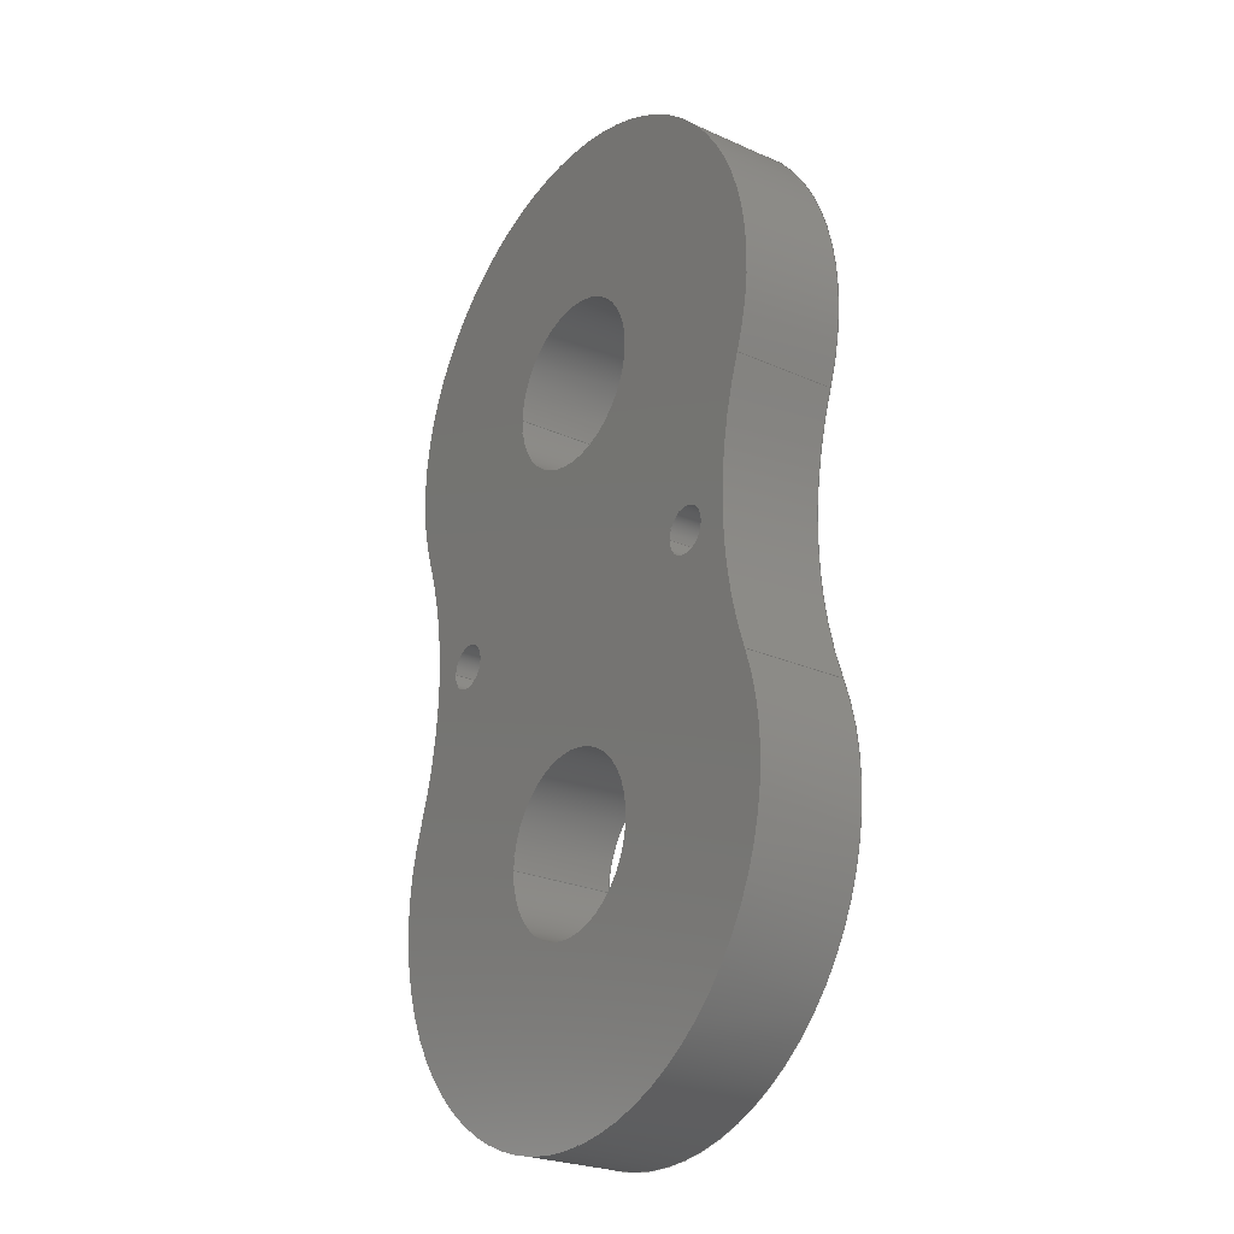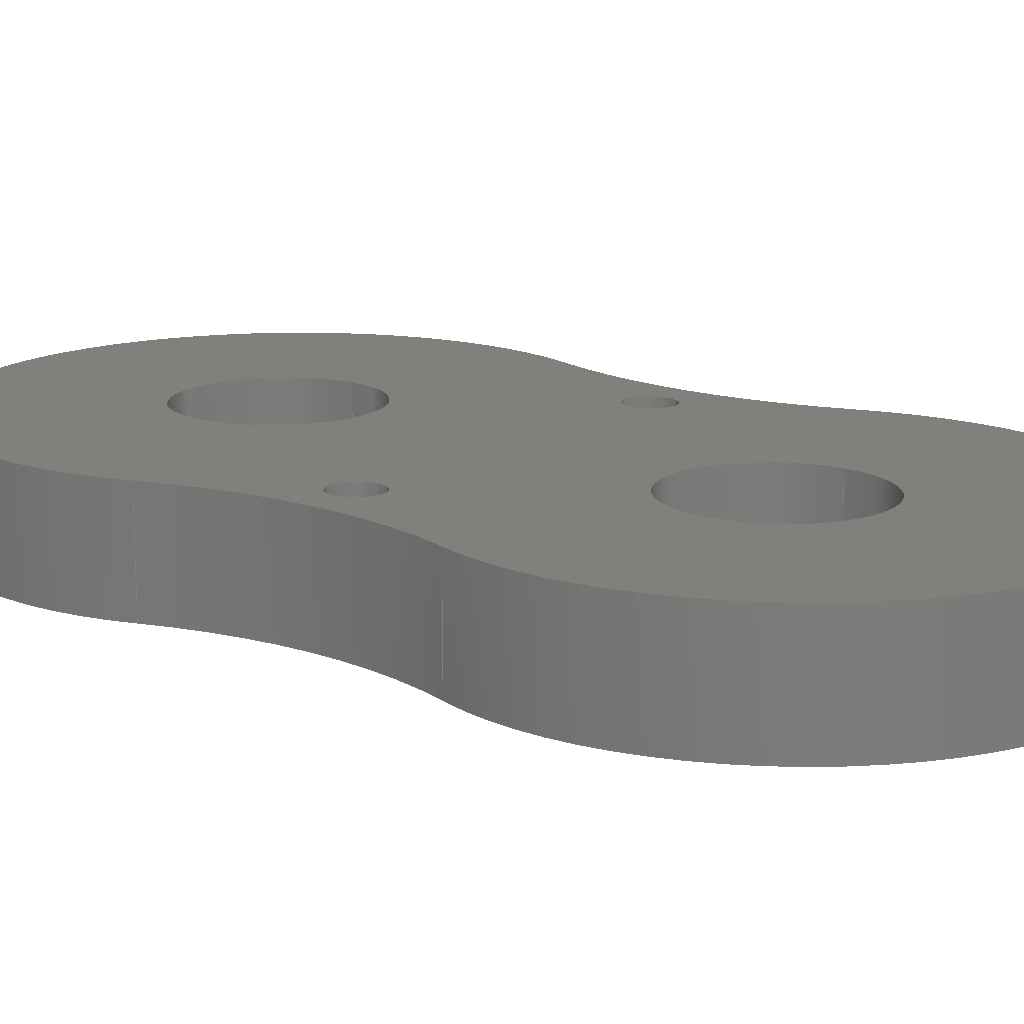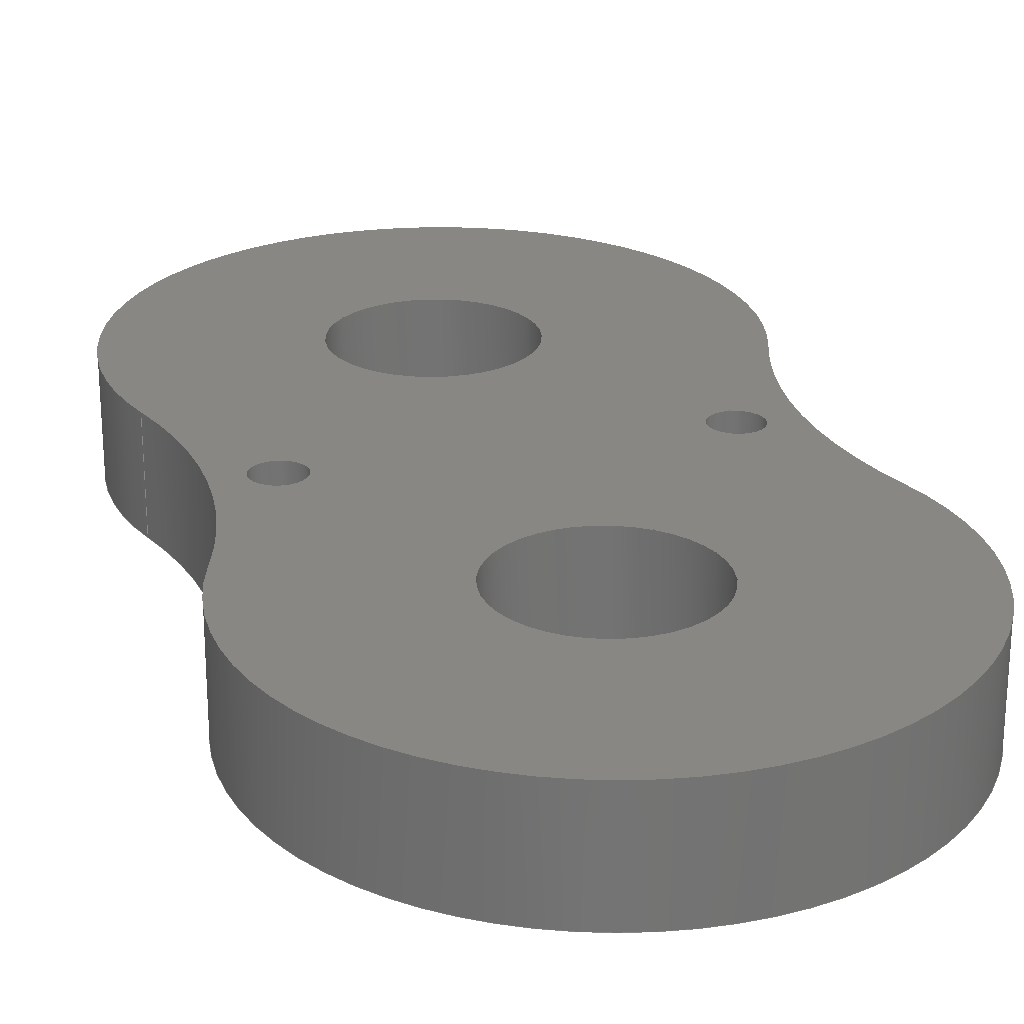
<metadata>
{"format":"step","ext":"step","renderer":"f3d","projection":"perspective","resolution":1024,"background":"white","views":[{"elev":-25.6,"azim":54.6,"up":"+Y"},{"elev":14.8,"azim":128.2,"up":"+Z"},{"elev":24.5,"azim":-15.7,"up":"+Z"}]}
</metadata>
<code>
ISO-10303-21;
DATA;
#1=MECHANICAL_DESIGN_GEOMETRIC_PRESENTATION_REPRESENTATION('',(#4),#338);
#2=SHAPE_REPRESENTATION_RELATIONSHIP('SRR','None',#345,#3);
#3=ADVANCED_BREP_SHAPE_REPRESENTATION('',(#5),#337);
#4=STYLED_ITEM('',(#354),#5);
#5=MANIFOLD_SOLID_BREP('Body1',#182);
#6=FACE_BOUND('',#35,.T.);
#7=FACE_BOUND('',#36,.T.);
#8=FACE_BOUND('',#37,.T.);
#9=FACE_BOUND('',#38,.T.);
#10=FACE_BOUND('',#40,.T.);
#11=FACE_BOUND('',#41,.T.);
#12=FACE_BOUND('',#42,.T.);
#13=FACE_BOUND('',#43,.T.);
#14=PLANE('',#220);
#15=PLANE('',#221);
#16=FACE_OUTER_BOUND('',#26,.T.);
#17=FACE_OUTER_BOUND('',#27,.T.);
#18=FACE_OUTER_BOUND('',#28,.T.);
#19=FACE_OUTER_BOUND('',#29,.T.);
#20=FACE_OUTER_BOUND('',#30,.T.);
#21=FACE_OUTER_BOUND('',#31,.T.);
#22=FACE_OUTER_BOUND('',#32,.T.);
#23=FACE_OUTER_BOUND('',#33,.T.);
#24=FACE_OUTER_BOUND('',#34,.T.);
#25=FACE_OUTER_BOUND('',#39,.T.);
#26=EDGE_LOOP('',(#116,#117,#118,#119));
#27=EDGE_LOOP('',(#120,#121,#122,#123));
#28=EDGE_LOOP('',(#124,#125,#126,#127));
#29=EDGE_LOOP('',(#128,#129,#130,#131));
#30=EDGE_LOOP('',(#132,#133,#134,#135));
#31=EDGE_LOOP('',(#136,#137,#138,#139));
#32=EDGE_LOOP('',(#140,#141,#142,#143));
#33=EDGE_LOOP('',(#144,#145,#146,#147));
#34=EDGE_LOOP('',(#148,#149,#150,#151));
#35=EDGE_LOOP('',(#152));
#36=EDGE_LOOP('',(#153));
#37=EDGE_LOOP('',(#154));
#38=EDGE_LOOP('',(#155));
#39=EDGE_LOOP('',(#156,#157,#158,#159));
#40=EDGE_LOOP('',(#160));
#41=EDGE_LOOP('',(#161));
#42=EDGE_LOOP('',(#162));
#43=EDGE_LOOP('',(#163));
#44=LINE('',#289,#52);
#45=LINE('',#295,#53);
#46=LINE('',#301,#54);
#47=LINE('',#307,#55);
#48=LINE('',#314,#56);
#49=LINE('',#317,#57);
#50=LINE('',#323,#58);
#51=LINE('',#329,#59);
#52=VECTOR('',#228,0.4);
#53=VECTOR('',#235,0.4);
#54=VECTOR('',#242,1.5);
#55=VECTOR('',#249,1.5);
#56=VECTOR('',#256,1);
#57=VECTOR('',#259,1);
#58=VECTOR('',#266,1);
#59=VECTOR('',#273,1);
#60=CIRCLE('',#197,0.4);
#61=CIRCLE('',#198,0.4);
#62=CIRCLE('',#200,0.4);
#63=CIRCLE('',#201,0.4);
#64=CIRCLE('',#203,1.5);
#65=CIRCLE('',#204,1.5);
#66=CIRCLE('',#206,1.5);
#67=CIRCLE('',#207,1.5);
#68=CIRCLE('',#209,7);
#69=CIRCLE('',#210,7);
#70=CIRCLE('',#212,4.6);
#71=CIRCLE('',#213,4.6);
#72=CIRCLE('',#215,7);
#73=CIRCLE('',#216,7);
#74=CIRCLE('',#218,4.6);
#75=CIRCLE('',#219,4.6);
#76=VERTEX_POINT('',#286);
#77=VERTEX_POINT('',#288);
#78=VERTEX_POINT('',#292);
#79=VERTEX_POINT('',#294);
#80=VERTEX_POINT('',#298);
#81=VERTEX_POINT('',#300);
#82=VERTEX_POINT('',#304);
#83=VERTEX_POINT('',#306);
#84=VERTEX_POINT('',#310);
#85=VERTEX_POINT('',#311);
#86=VERTEX_POINT('',#313);
#87=VERTEX_POINT('',#315);
#88=VERTEX_POINT('',#319);
#89=VERTEX_POINT('',#321);
#90=VERTEX_POINT('',#325);
#91=VERTEX_POINT('',#327);
#92=EDGE_CURVE('',#76,#76,#60,.T.);
#93=EDGE_CURVE('',#76,#77,#44,.T.);
#94=EDGE_CURVE('',#77,#77,#61,.T.);
#95=EDGE_CURVE('',#78,#78,#62,.T.);
#96=EDGE_CURVE('',#78,#79,#45,.T.);
#97=EDGE_CURVE('',#79,#79,#63,.T.);
#98=EDGE_CURVE('',#80,#80,#64,.T.);
#99=EDGE_CURVE('',#80,#81,#46,.T.);
#100=EDGE_CURVE('',#81,#81,#65,.T.);
#101=EDGE_CURVE('',#82,#82,#66,.T.);
#102=EDGE_CURVE('',#82,#83,#47,.T.);
#103=EDGE_CURVE('',#83,#83,#67,.T.);
#104=EDGE_CURVE('',#84,#85,#68,.T.);
#105=EDGE_CURVE('',#84,#86,#48,.T.);
#106=EDGE_CURVE('',#87,#86,#69,.T.);
#107=EDGE_CURVE('',#85,#87,#49,.T.);
#108=EDGE_CURVE('',#88,#85,#70,.T.);
#109=EDGE_CURVE('',#89,#87,#71,.T.);
#110=EDGE_CURVE('',#88,#89,#50,.T.);
#111=EDGE_CURVE('',#88,#90,#72,.T.);
#112=EDGE_CURVE('',#91,#89,#73,.T.);
#113=EDGE_CURVE('',#90,#91,#51,.T.);
#114=EDGE_CURVE('',#84,#90,#74,.T.);
#115=EDGE_CURVE('',#86,#91,#75,.T.);
#116=ORIENTED_EDGE('',*,*,#92,.F.);
#117=ORIENTED_EDGE('',*,*,#93,.T.);
#118=ORIENTED_EDGE('',*,*,#94,.T.);
#119=ORIENTED_EDGE('',*,*,#93,.F.);
#120=ORIENTED_EDGE('',*,*,#95,.F.);
#121=ORIENTED_EDGE('',*,*,#96,.T.);
#122=ORIENTED_EDGE('',*,*,#97,.T.);
#123=ORIENTED_EDGE('',*,*,#96,.F.);
#124=ORIENTED_EDGE('',*,*,#98,.F.);
#125=ORIENTED_EDGE('',*,*,#99,.T.);
#126=ORIENTED_EDGE('',*,*,#100,.T.);
#127=ORIENTED_EDGE('',*,*,#99,.F.);
#128=ORIENTED_EDGE('',*,*,#101,.F.);
#129=ORIENTED_EDGE('',*,*,#102,.T.);
#130=ORIENTED_EDGE('',*,*,#103,.T.);
#131=ORIENTED_EDGE('',*,*,#102,.F.);
#132=ORIENTED_EDGE('',*,*,#104,.F.);
#133=ORIENTED_EDGE('',*,*,#105,.T.);
#134=ORIENTED_EDGE('',*,*,#106,.F.);
#135=ORIENTED_EDGE('',*,*,#107,.F.);
#136=ORIENTED_EDGE('',*,*,#108,.T.);
#137=ORIENTED_EDGE('',*,*,#107,.T.);
#138=ORIENTED_EDGE('',*,*,#109,.F.);
#139=ORIENTED_EDGE('',*,*,#110,.F.);
#140=ORIENTED_EDGE('',*,*,#111,.F.);
#141=ORIENTED_EDGE('',*,*,#110,.T.);
#142=ORIENTED_EDGE('',*,*,#112,.F.);
#143=ORIENTED_EDGE('',*,*,#113,.F.);
#144=ORIENTED_EDGE('',*,*,#114,.T.);
#145=ORIENTED_EDGE('',*,*,#113,.T.);
#146=ORIENTED_EDGE('',*,*,#115,.F.);
#147=ORIENTED_EDGE('',*,*,#105,.F.);
#148=ORIENTED_EDGE('',*,*,#115,.T.);
#149=ORIENTED_EDGE('',*,*,#112,.T.);
#150=ORIENTED_EDGE('',*,*,#109,.T.);
#151=ORIENTED_EDGE('',*,*,#106,.T.);
#152=ORIENTED_EDGE('',*,*,#101,.T.);
#153=ORIENTED_EDGE('',*,*,#98,.T.);
#154=ORIENTED_EDGE('',*,*,#95,.T.);
#155=ORIENTED_EDGE('',*,*,#92,.T.);
#156=ORIENTED_EDGE('',*,*,#114,.F.);
#157=ORIENTED_EDGE('',*,*,#104,.T.);
#158=ORIENTED_EDGE('',*,*,#108,.F.);
#159=ORIENTED_EDGE('',*,*,#111,.T.);
#160=ORIENTED_EDGE('',*,*,#103,.F.);
#161=ORIENTED_EDGE('',*,*,#100,.F.);
#162=ORIENTED_EDGE('',*,*,#97,.F.);
#163=ORIENTED_EDGE('',*,*,#94,.F.);
#164=CYLINDRICAL_SURFACE('',#196,0.4);
#165=CYLINDRICAL_SURFACE('',#199,0.4);
#166=CYLINDRICAL_SURFACE('',#202,1.5);
#167=CYLINDRICAL_SURFACE('',#205,1.5);
#168=CYLINDRICAL_SURFACE('',#208,7);
#169=CYLINDRICAL_SURFACE('',#211,4.6);
#170=CYLINDRICAL_SURFACE('',#214,7);
#171=CYLINDRICAL_SURFACE('',#217,4.6);
#172=ADVANCED_FACE('',(#16),#164,.F.);
#173=ADVANCED_FACE('',(#17),#165,.F.);
#174=ADVANCED_FACE('',(#18),#166,.F.);
#175=ADVANCED_FACE('',(#19),#167,.F.);
#176=ADVANCED_FACE('',(#20),#168,.F.);
#177=ADVANCED_FACE('',(#21),#169,.T.);
#178=ADVANCED_FACE('',(#22),#170,.F.);
#179=ADVANCED_FACE('',(#23),#171,.T.);
#180=ADVANCED_FACE('',(#24,#6,#7,#8,#9),#14,.T.);
#181=ADVANCED_FACE('',(#25,#10,#11,#12,#13),#15,.F.);
#182=CLOSED_SHELL('',(#172,#173,#174,#175,#176,#177,#178,#179,#180,#181));
#183=DERIVED_UNIT_ELEMENT(#185,1);
#184=DERIVED_UNIT_ELEMENT(#340,3);
#185=(
MASS_UNIT()
NAMED_UNIT(*)
SI_UNIT(.KILO.,.GRAM.)
);
#186=DERIVED_UNIT((#183,#184));
#187=MEASURE_REPRESENTATION_ITEM('density measure',
POSITIVE_RATIO_MEASURE(7850),#186);
#188=PROPERTY_DEFINITION_REPRESENTATION(#193,#190);
#189=PROPERTY_DEFINITION_REPRESENTATION(#194,#191);
#190=REPRESENTATION('material name',(#192),#337);
#191=REPRESENTATION('density',(#187),#337);
#192=DESCRIPTIVE_REPRESENTATION_ITEM('Steel','Steel');
#193=PROPERTY_DEFINITION('material property','material name',#347);
#194=PROPERTY_DEFINITION('material property','density of part',#347);
#195=AXIS2_PLACEMENT_3D('placement',#284,#222,#223);
#196=AXIS2_PLACEMENT_3D('',#285,#224,#225);
#197=AXIS2_PLACEMENT_3D('',#287,#226,#227);
#198=AXIS2_PLACEMENT_3D('',#290,#229,#230);
#199=AXIS2_PLACEMENT_3D('',#291,#231,#232);
#200=AXIS2_PLACEMENT_3D('',#293,#233,#234);
#201=AXIS2_PLACEMENT_3D('',#296,#236,#237);
#202=AXIS2_PLACEMENT_3D('',#297,#238,#239);
#203=AXIS2_PLACEMENT_3D('',#299,#240,#241);
#204=AXIS2_PLACEMENT_3D('',#302,#243,#244);
#205=AXIS2_PLACEMENT_3D('',#303,#245,#246);
#206=AXIS2_PLACEMENT_3D('',#305,#247,#248);
#207=AXIS2_PLACEMENT_3D('',#308,#250,#251);
#208=AXIS2_PLACEMENT_3D('',#309,#252,#253);
#209=AXIS2_PLACEMENT_3D('',#312,#254,#255);
#210=AXIS2_PLACEMENT_3D('',#316,#257,#258);
#211=AXIS2_PLACEMENT_3D('',#318,#260,#261);
#212=AXIS2_PLACEMENT_3D('',#320,#262,#263);
#213=AXIS2_PLACEMENT_3D('',#322,#264,#265);
#214=AXIS2_PLACEMENT_3D('',#324,#267,#268);
#215=AXIS2_PLACEMENT_3D('',#326,#269,#270);
#216=AXIS2_PLACEMENT_3D('',#328,#271,#272);
#217=AXIS2_PLACEMENT_3D('',#330,#274,#275);
#218=AXIS2_PLACEMENT_3D('',#331,#276,#277);
#219=AXIS2_PLACEMENT_3D('',#332,#278,#279);
#220=AXIS2_PLACEMENT_3D('',#333,#280,#281);
#221=AXIS2_PLACEMENT_3D('',#334,#282,#283);
#222=DIRECTION('axis',(0,0,1));
#223=DIRECTION('refdir',(1,0,0));
#224=DIRECTION('center_axis',(0,0,1));
#225=DIRECTION('ref_axis',(1,0,0));
#226=DIRECTION('center_axis',(0,0,-1));
#227=DIRECTION('ref_axis',(1,0,0));
#228=DIRECTION('',(0,0,-1));
#229=DIRECTION('center_axis',(0,0,-1));
#230=DIRECTION('ref_axis',(1,0,0));
#231=DIRECTION('center_axis',(0,0,1));
#232=DIRECTION('ref_axis',(1,0,0));
#233=DIRECTION('center_axis',(0,0,-1));
#234=DIRECTION('ref_axis',(1,0,0));
#235=DIRECTION('',(0,0,-1));
#236=DIRECTION('center_axis',(0,0,-1));
#237=DIRECTION('ref_axis',(1,0,0));
#238=DIRECTION('center_axis',(0,0,1));
#239=DIRECTION('ref_axis',(1,0,0));
#240=DIRECTION('center_axis',(0,0,-1));
#241=DIRECTION('ref_axis',(1,0,0));
#242=DIRECTION('',(0,0,-1));
#243=DIRECTION('center_axis',(0,0,-1));
#244=DIRECTION('ref_axis',(1,0,0));
#245=DIRECTION('center_axis',(0,0,1));
#246=DIRECTION('ref_axis',(1,0,0));
#247=DIRECTION('center_axis',(0,0,-1));
#248=DIRECTION('ref_axis',(1,0,0));
#249=DIRECTION('',(0,0,-1));
#250=DIRECTION('center_axis',(0,0,-1));
#251=DIRECTION('ref_axis',(1,0,0));
#252=DIRECTION('center_axis',(0,0,1));
#253=DIRECTION('ref_axis',(0.9387,-0.3448,0));
#254=DIRECTION('center_axis',(0,0,1));
#255=DIRECTION('ref_axis',(0.9387,-0.3448,0));
#256=DIRECTION('',(0,0,1));
#257=DIRECTION('center_axis',(0,0,-1));
#258=DIRECTION('ref_axis',(0.9387,-0.3448,0));
#259=DIRECTION('',(0,0,1));
#260=DIRECTION('center_axis',(0,0,1));
#261=DIRECTION('ref_axis',(1.448e-16,1,0));
#262=DIRECTION('center_axis',(0,0,1));
#263=DIRECTION('ref_axis',(0.9387,-0.3448,0));
#264=DIRECTION('center_axis',(0,0,1));
#265=DIRECTION('ref_axis',(0.9387,-0.3448,0));
#266=DIRECTION('',(0,0,1));
#267=DIRECTION('center_axis',(0,0,1));
#268=DIRECTION('ref_axis',(-0.9387,0.3448,0));
#269=DIRECTION('center_axis',(0,0,1));
#270=DIRECTION('ref_axis',(-0.9387,0.3448,0));
#271=DIRECTION('center_axis',(0,0,-1));
#272=DIRECTION('ref_axis',(-0.9387,0.3448,0));
#273=DIRECTION('',(0,0,1));
#274=DIRECTION('center_axis',(0,0,1));
#275=DIRECTION('ref_axis',(-2.414e-16,-1,0));
#276=DIRECTION('center_axis',(0,0,1));
#277=DIRECTION('ref_axis',(-0.9387,0.3448,0));
#278=DIRECTION('center_axis',(0,0,1));
#279=DIRECTION('ref_axis',(-0.9387,0.3448,0));
#280=DIRECTION('center_axis',(0,0,1));
#281=DIRECTION('ref_axis',(1,0,0));
#282=DIRECTION('center_axis',(0,0,1));
#283=DIRECTION('ref_axis',(1,0,0));
#284=CARTESIAN_POINT('',(0,0,0));
#285=CARTESIAN_POINT('Origin',(3,-4,0));
#286=CARTESIAN_POINT('',(2.6,-4,1.8));
#287=CARTESIAN_POINT('Origin',(3,-4,1.8));
#288=CARTESIAN_POINT('',(2.6,-4,0));
#289=CARTESIAN_POINT('',(2.6,-4,0));
#290=CARTESIAN_POINT('Origin',(3,-4,0));
#291=CARTESIAN_POINT('Origin',(-3,-4,0));
#292=CARTESIAN_POINT('',(-3.4,-4,1.8));
#293=CARTESIAN_POINT('Origin',(-3,-4,1.8));
#294=CARTESIAN_POINT('',(-3.4,-4,0));
#295=CARTESIAN_POINT('',(-3.4,-4,0));
#296=CARTESIAN_POINT('Origin',(-3,-4,0));
#297=CARTESIAN_POINT('Origin',(0,-8,0));
#298=CARTESIAN_POINT('',(-1.5,-8,1.8));
#299=CARTESIAN_POINT('Origin',(0,-8,1.8));
#300=CARTESIAN_POINT('',(-1.5,-8,0));
#301=CARTESIAN_POINT('',(-1.5,-8,0));
#302=CARTESIAN_POINT('Origin',(0,-8,0));
#303=CARTESIAN_POINT('Origin',(0,0,0));
#304=CARTESIAN_POINT('',(-1.5,-1.837e-16,1.8));
#305=CARTESIAN_POINT('Origin',(0,0,1.8));
#306=CARTESIAN_POINT('',(-1.5,-1.837e-16,0));
#307=CARTESIAN_POINT('',(-1.5,-1.837e-16,0));
#308=CARTESIAN_POINT('Origin',(0,0,0));
#309=CARTESIAN_POINT('Origin',(-10.89,-4,0));
#310=CARTESIAN_POINT('',(-4.318,-6.414,0));
#311=CARTESIAN_POINT('',(-4.318,-1.586,0));
#312=CARTESIAN_POINT('Origin',(-10.89,-4,0));
#313=CARTESIAN_POINT('',(-4.318,-6.414,1.8));
#314=CARTESIAN_POINT('',(-4.318,-6.414,0));
#315=CARTESIAN_POINT('',(-4.318,-1.586,1.8));
#316=CARTESIAN_POINT('Origin',(-10.89,-4,1.8));
#317=CARTESIAN_POINT('',(-4.318,-1.586,0));
#318=CARTESIAN_POINT('Origin',(-3.865e-16,8.882e-16,
0));
#319=CARTESIAN_POINT('',(4.318,-1.586,0));
#320=CARTESIAN_POINT('Origin',(-3.865e-16,8.882e-16,
0));
#321=CARTESIAN_POINT('',(4.318,-1.586,1.8));
#322=CARTESIAN_POINT('Origin',(-3.865e-16,8.882e-16,
1.8));
#323=CARTESIAN_POINT('',(4.318,-1.586,0));
#324=CARTESIAN_POINT('Origin',(10.89,-4,0));
#325=CARTESIAN_POINT('',(4.318,-6.414,0));
#326=CARTESIAN_POINT('Origin',(10.89,-4,0));
#327=CARTESIAN_POINT('',(4.318,-6.414,1.8));
#328=CARTESIAN_POINT('Origin',(10.89,-4,1.8));
#329=CARTESIAN_POINT('',(4.318,-6.414,0));
#330=CARTESIAN_POINT('Origin',(2.22e-16,-8,0));
#331=CARTESIAN_POINT('Origin',(2.22e-16,-8,0));
#332=CARTESIAN_POINT('Origin',(2.22e-16,-8,1.8));
#333=CARTESIAN_POINT('Origin',(0,-4,1.8));
#334=CARTESIAN_POINT('Origin',(0,-4,0));
#335=UNCERTAINTY_MEASURE_WITH_UNIT(LENGTH_MEASURE(0.001),#339,
'DISTANCE_ACCURACY_VALUE',
'Maximum model space distance between geometric entities at asserted c
onnectivities');
#336=UNCERTAINTY_MEASURE_WITH_UNIT(LENGTH_MEASURE(0.001),#339,
'DISTANCE_ACCURACY_VALUE',
'Maximum model space distance between geometric entities at asserted c
onnectivities');
#337=(
GEOMETRIC_REPRESENTATION_CONTEXT(3)
GLOBAL_UNCERTAINTY_ASSIGNED_CONTEXT((#335))
GLOBAL_UNIT_ASSIGNED_CONTEXT((#339,#341,#342))
REPRESENTATION_CONTEXT('','3D')
);
#338=(
GEOMETRIC_REPRESENTATION_CONTEXT(3)
GLOBAL_UNCERTAINTY_ASSIGNED_CONTEXT((#336))
GLOBAL_UNIT_ASSIGNED_CONTEXT((#339,#341,#342))
REPRESENTATION_CONTEXT('','3D')
);
#339=(
LENGTH_UNIT()
NAMED_UNIT(*)
SI_UNIT(.CENTI.,.METRE.)
);
#340=(
LENGTH_UNIT()
NAMED_UNIT(*)
SI_UNIT($,.METRE.)
);
#341=(
NAMED_UNIT(*)
PLANE_ANGLE_UNIT()
SI_UNIT($,.RADIAN.)
);
#342=(
NAMED_UNIT(*)
SI_UNIT($,.STERADIAN.)
SOLID_ANGLE_UNIT()
);
#343=SHAPE_DEFINITION_REPRESENTATION(#344,#345);
#344=PRODUCT_DEFINITION_SHAPE('',$,#347);
#345=SHAPE_REPRESENTATION('',(#195),#337);
#346=PRODUCT_DEFINITION_CONTEXT('part definition',#351,'design');
#347=PRODUCT_DEFINITION('7-Gear Housing','7-Gear Housing v1',#348,#346);
#348=PRODUCT_DEFINITION_FORMATION('',$,#353);
#349=PRODUCT_RELATED_PRODUCT_CATEGORY('7-Gear Housing v1',
'7-Gear Housing v1',(#353));
#350=APPLICATION_PROTOCOL_DEFINITION('international standard',
'automotive_design',2009,#351);
#351=APPLICATION_CONTEXT(
'Core Data for Automotive Mechanical Design Process');
#352=PRODUCT_CONTEXT('part definition',#351,'mechanical');
#353=PRODUCT('7-Gear Housing','7-Gear Housing v1',$,(#352));
#354=PRESENTATION_STYLE_ASSIGNMENT((#355));
#355=SURFACE_STYLE_USAGE(.BOTH.,#356);
#356=SURFACE_SIDE_STYLE('',(#357));
#357=SURFACE_STYLE_FILL_AREA(#358);
#358=FILL_AREA_STYLE('Steel - Satin',(#359));
#359=FILL_AREA_STYLE_COLOUR('Steel - Satin',#360);
#360=COLOUR_RGB('Steel - Satin',0.6275,0.6275,0.6275);
ENDSEC;
END-ISO-10303-21;

</code>
